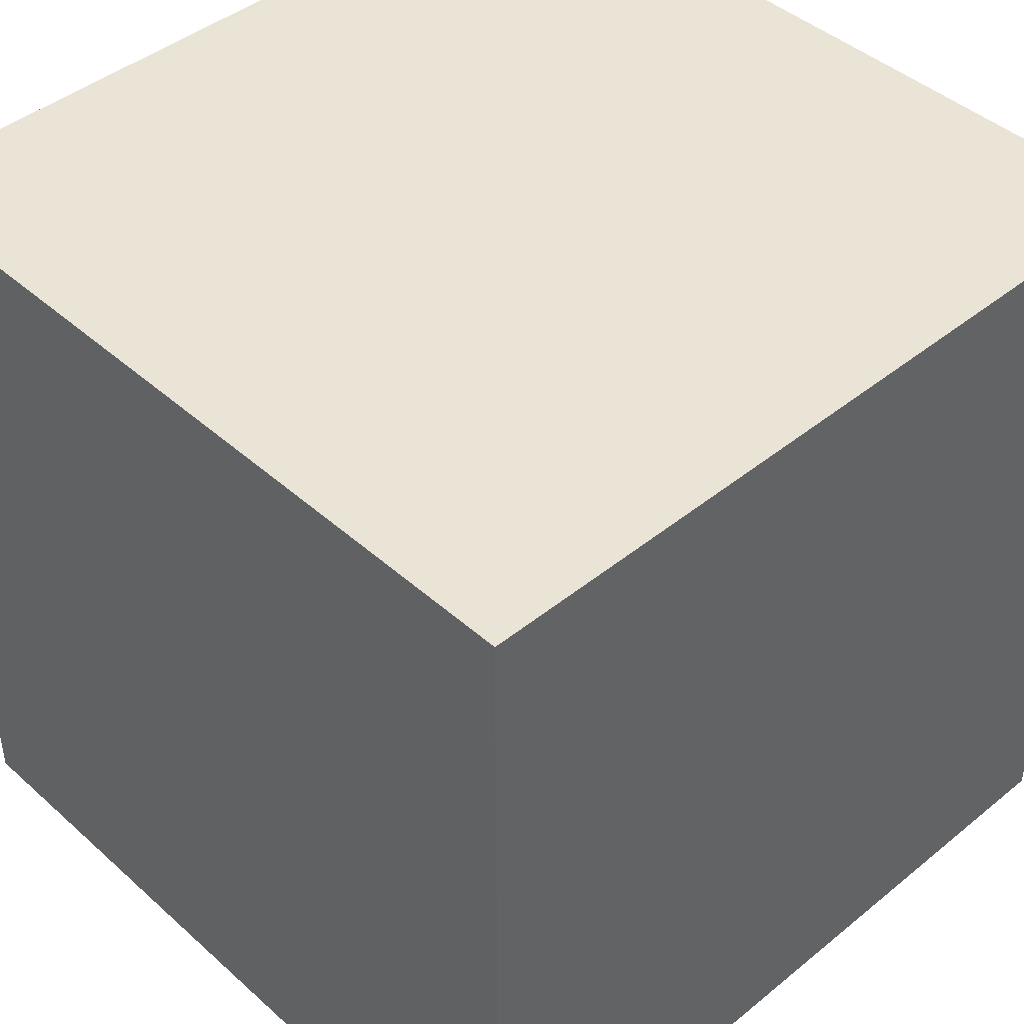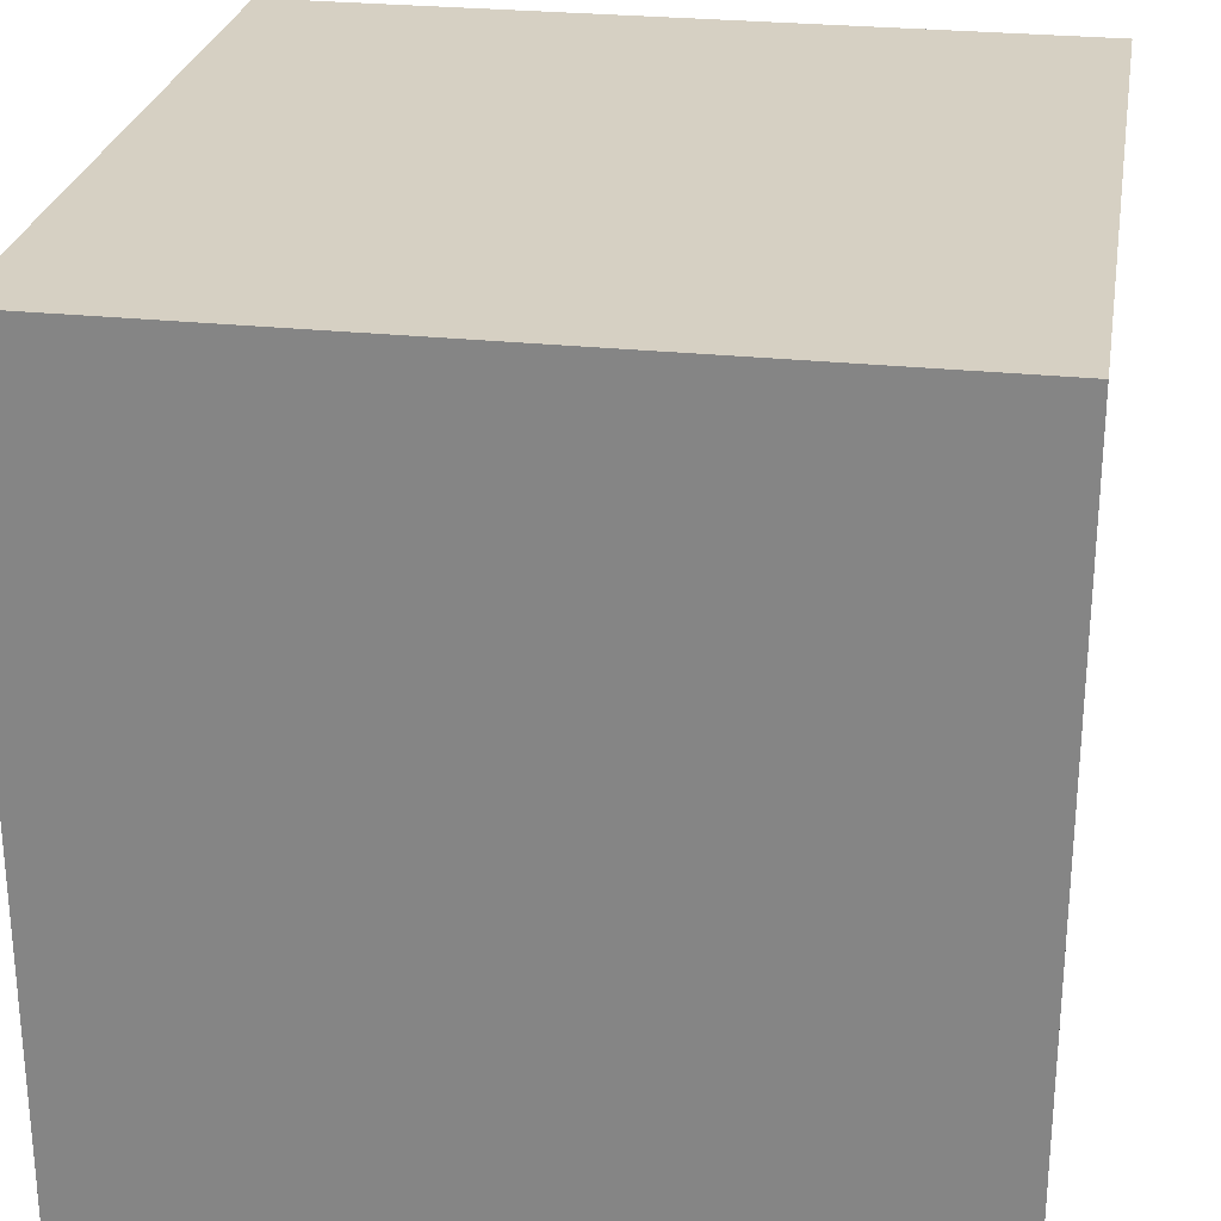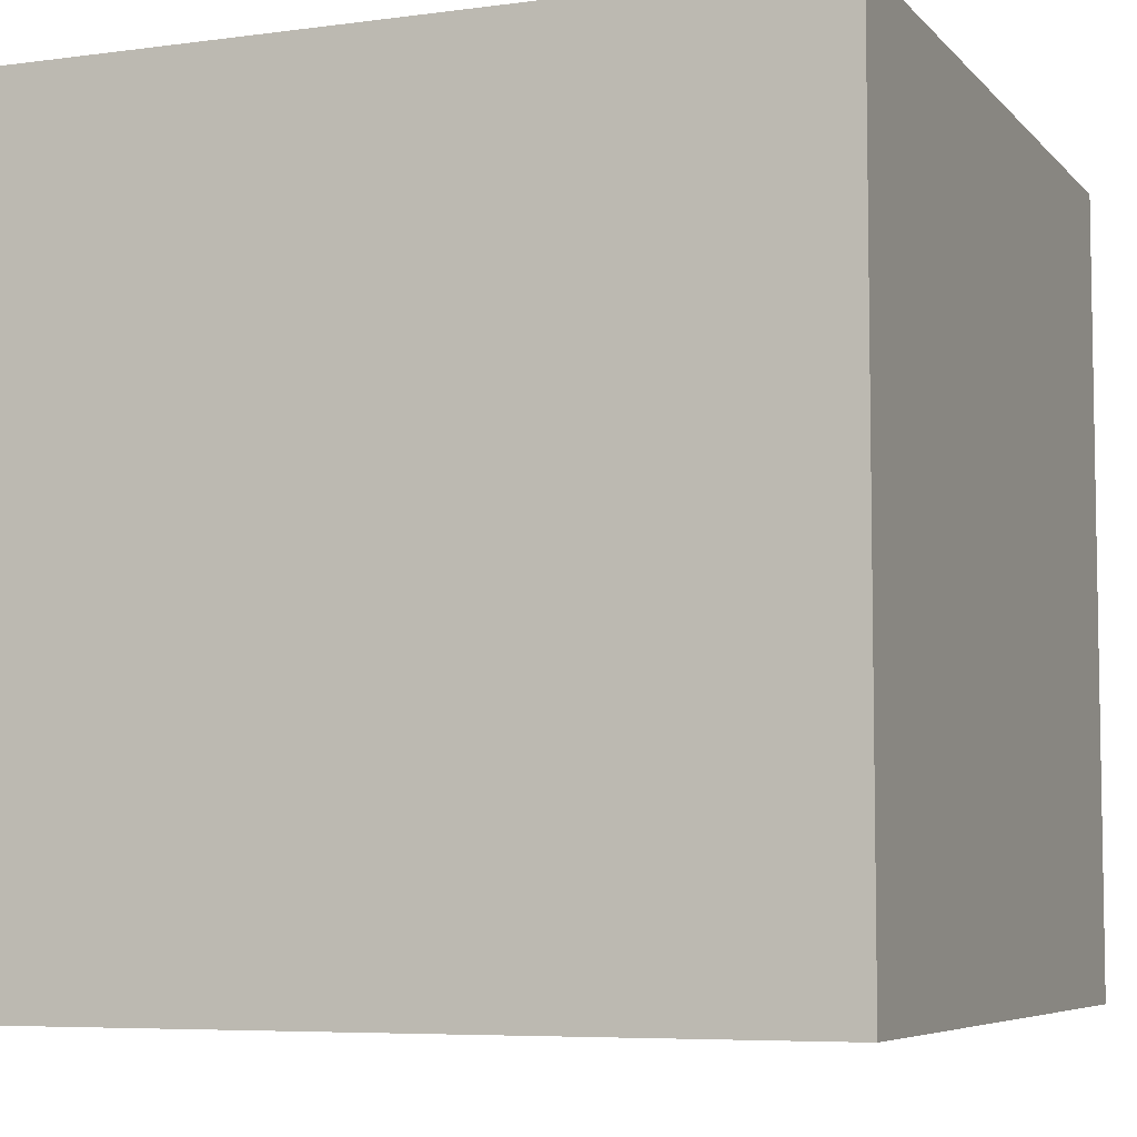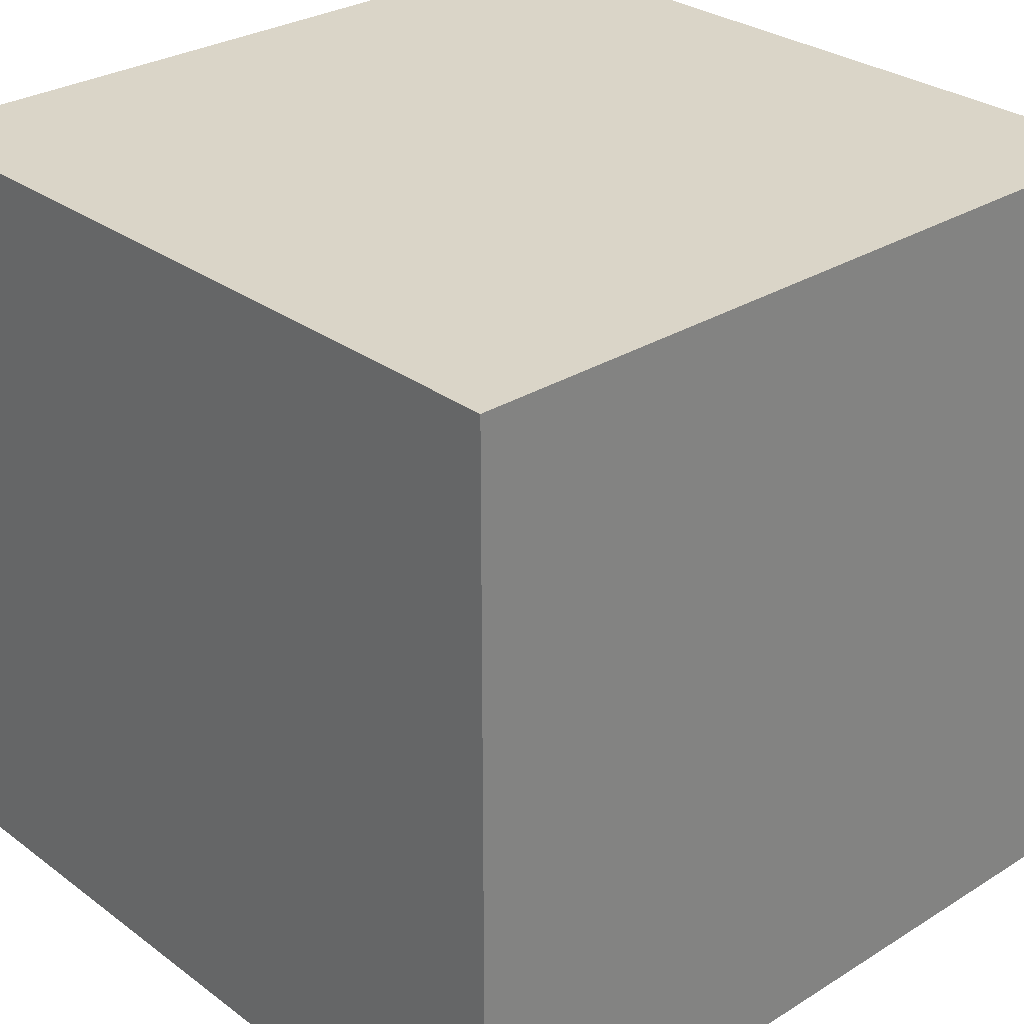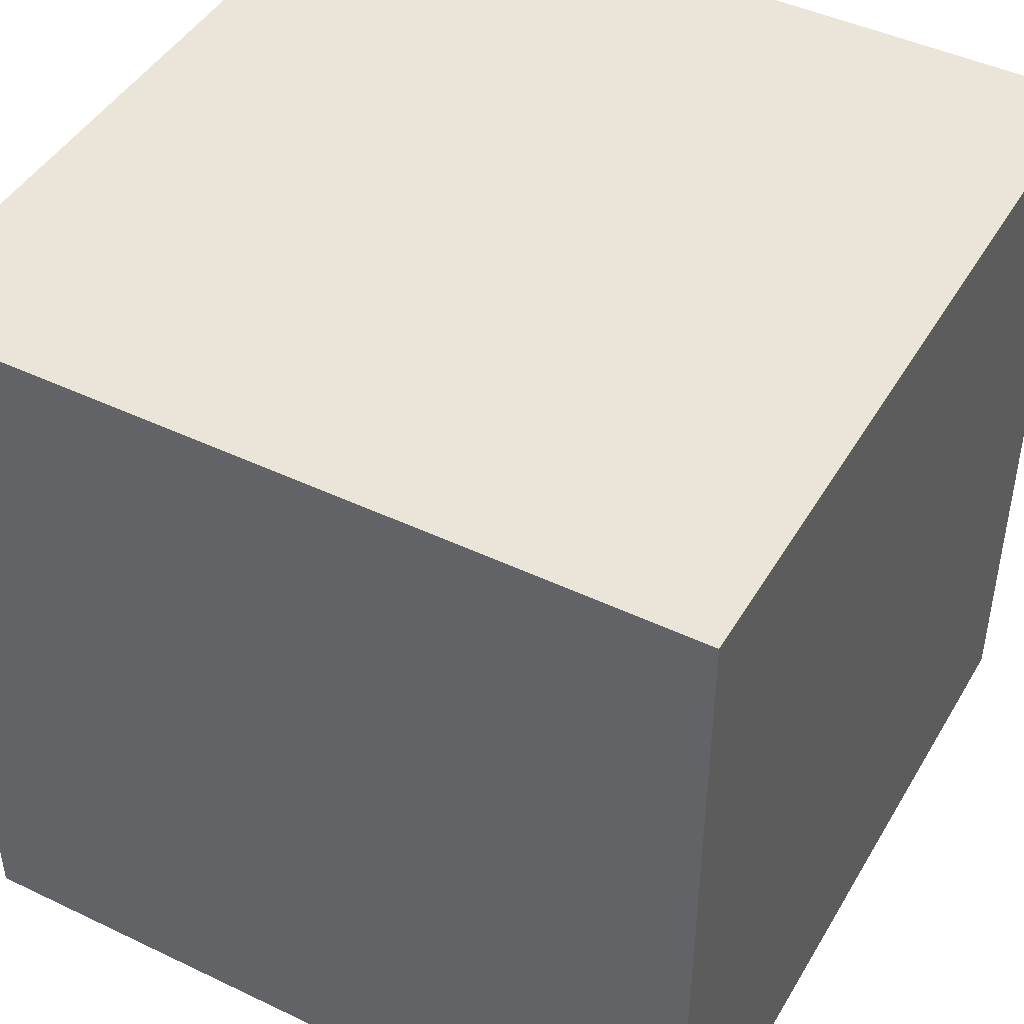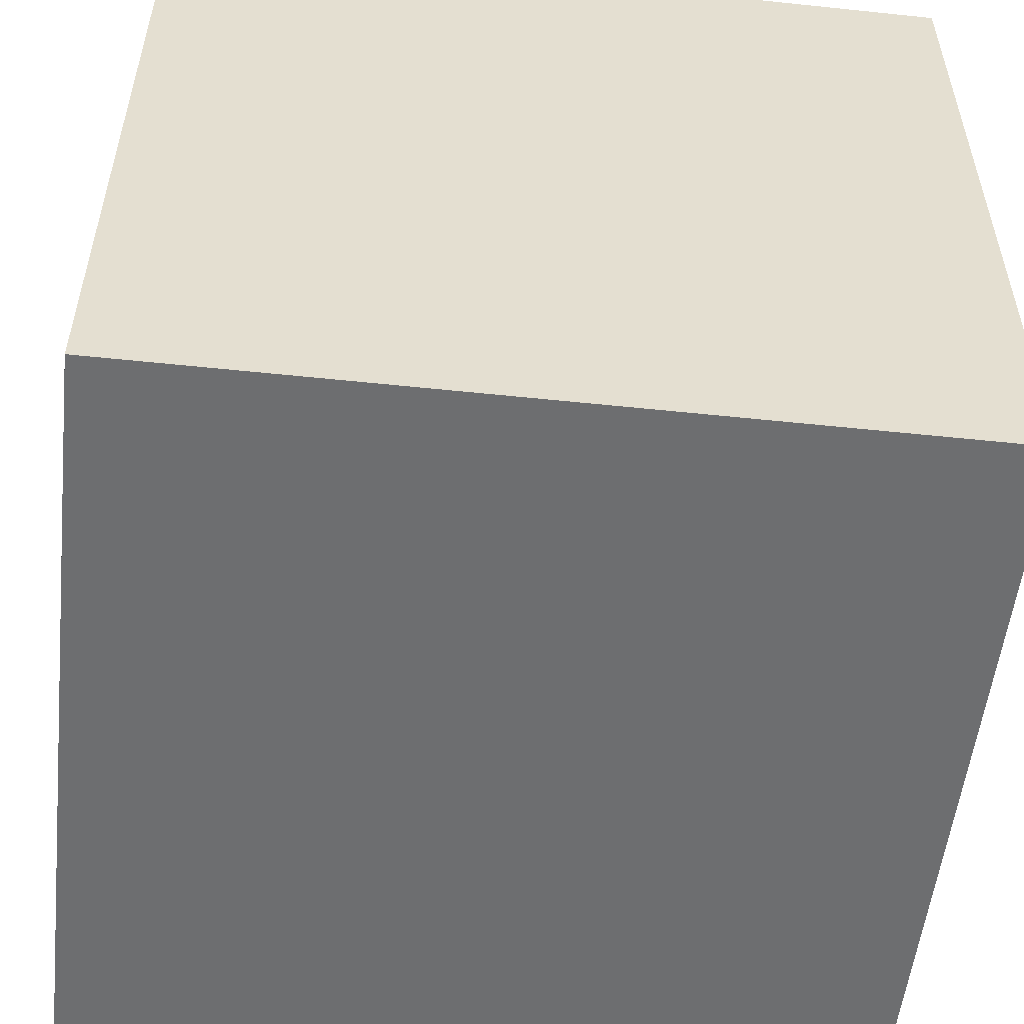
<metadata>
{"format":"obj","ext":"obj","renderer":"f3d","projection":"perspective","resolution":1024,"background":"white","views":[{"elev":43.7,"azim":-133.7,"up":"+Y"},{"elev":26.5,"azim":-170.5,"up":"+Y"},{"elev":-6.3,"azim":111.9,"up":"+Y"},{"elev":29.2,"azim":-132.6,"up":"+Y"},{"elev":45.2,"azim":118.9,"up":"+Y"},{"elev":-54.2,"azim":-6.4,"up":"+Y"}]}
</metadata>
<code>
o basic_cube
v 0.5 0.5 0
v 0.5 -0.5 0
v -0.5 -0.5 0
v -0.5 0.5 0
v 0.5 0.5 1
v 0.5 -0.5 1
v -0.5 -0.5 1
v -0.5 0.5 1
f 1 2 3 4
f 5 8 7 6
f 1 5 6 2
f 2 6 7 3
f 3 7 8 4
f 5 1 4 8

</code>
